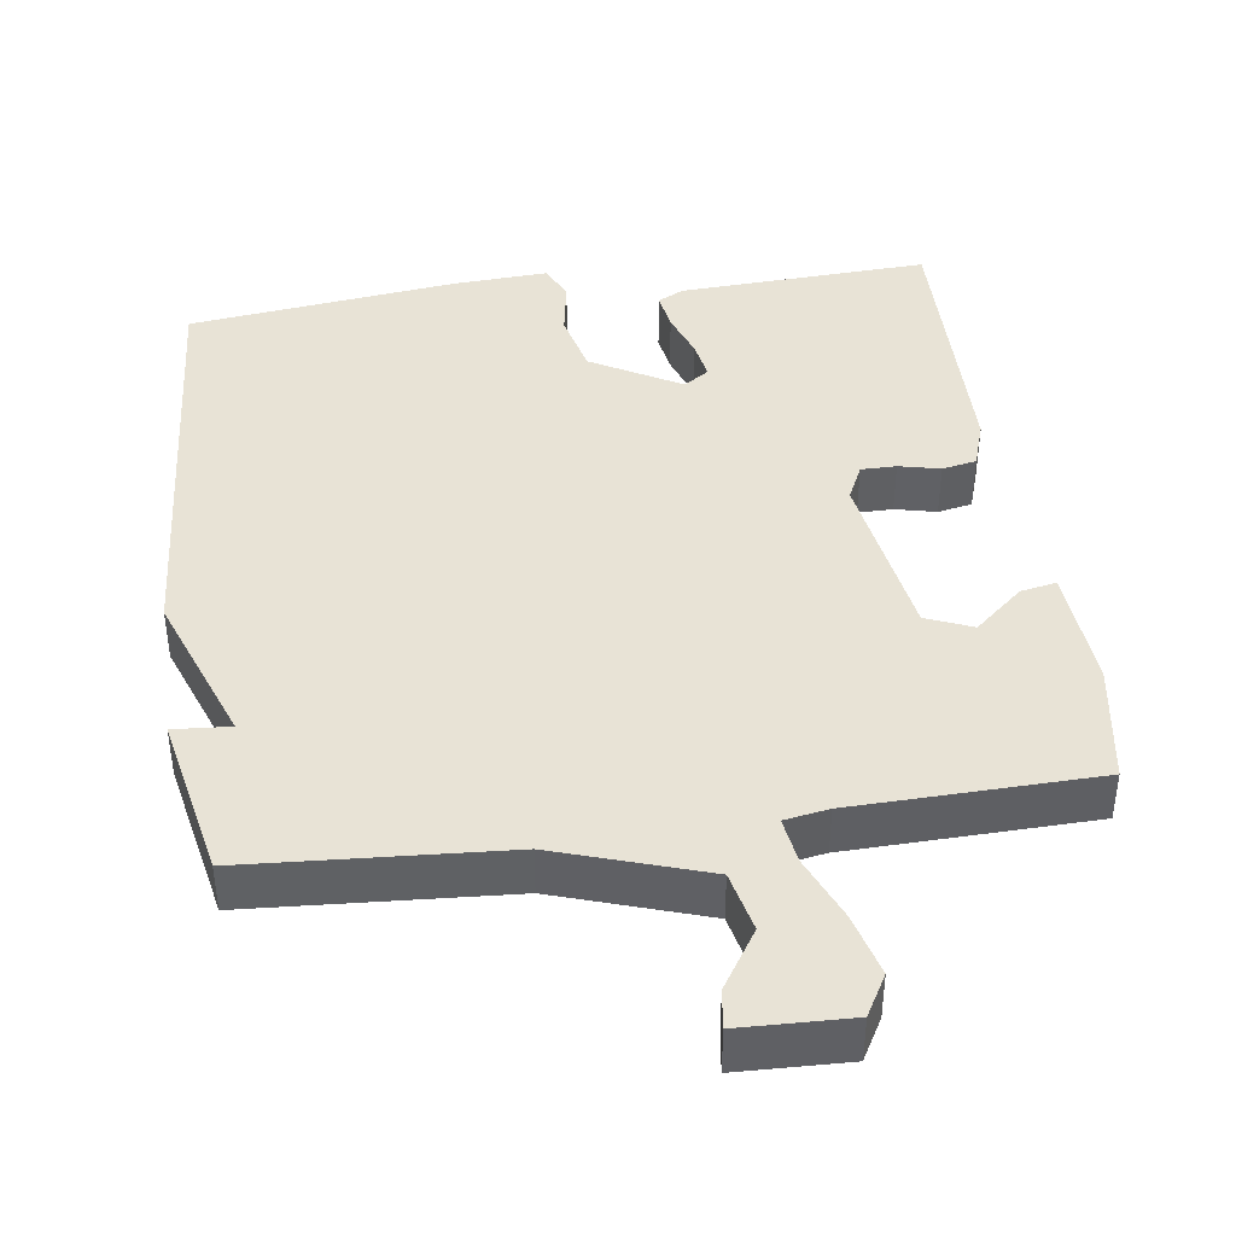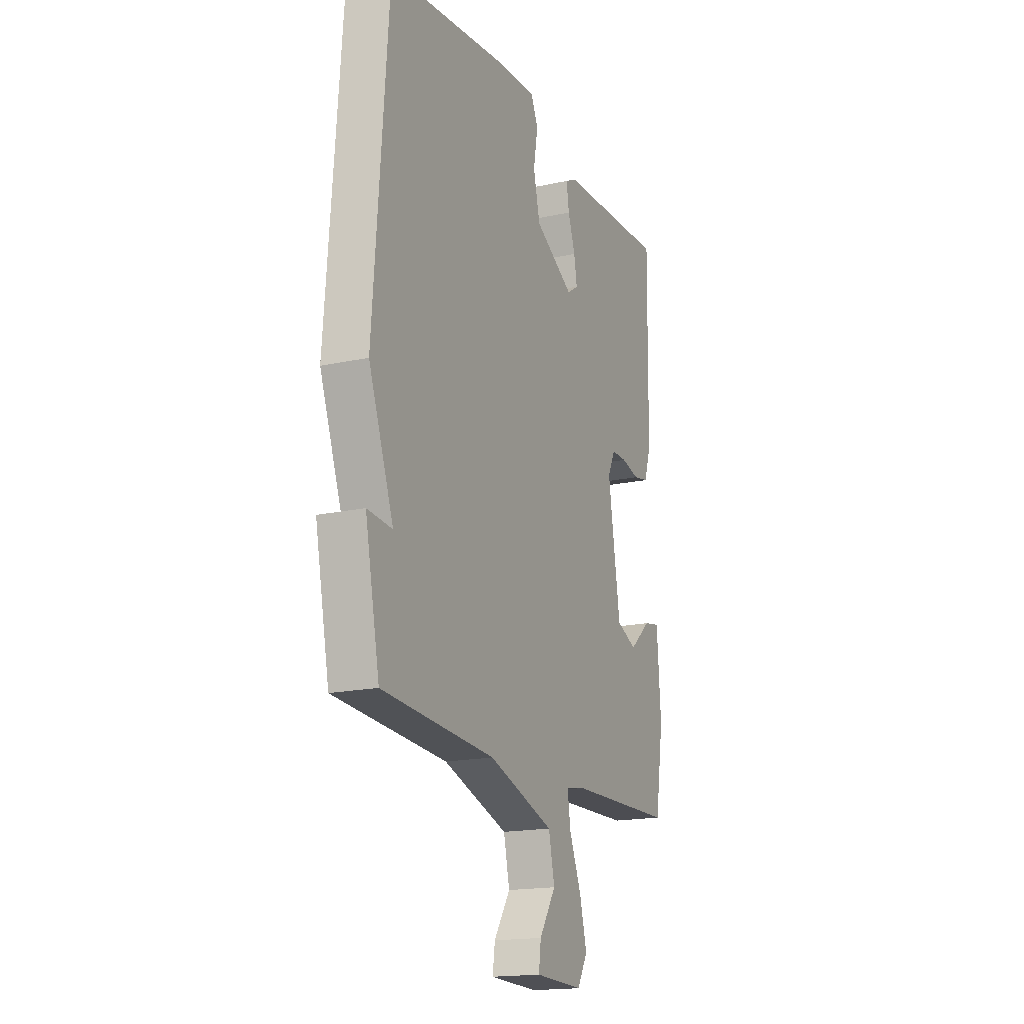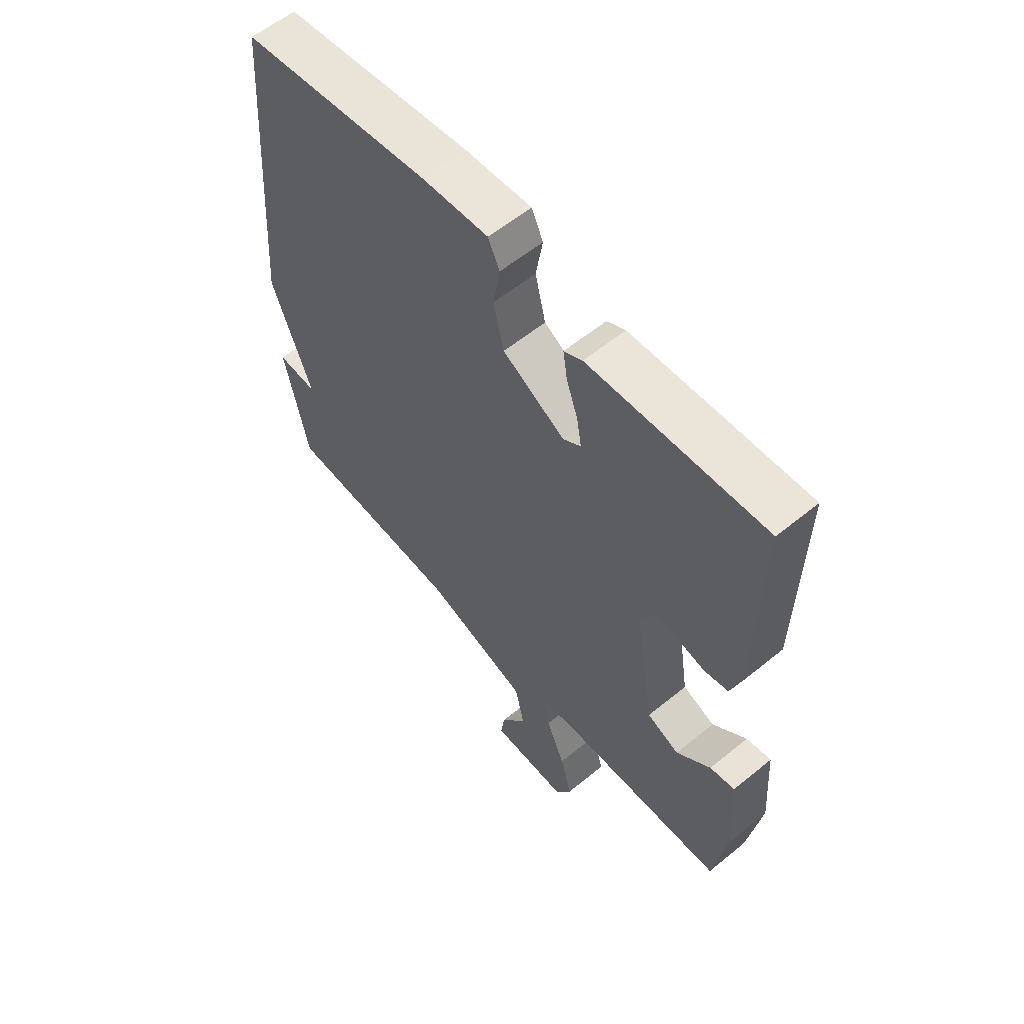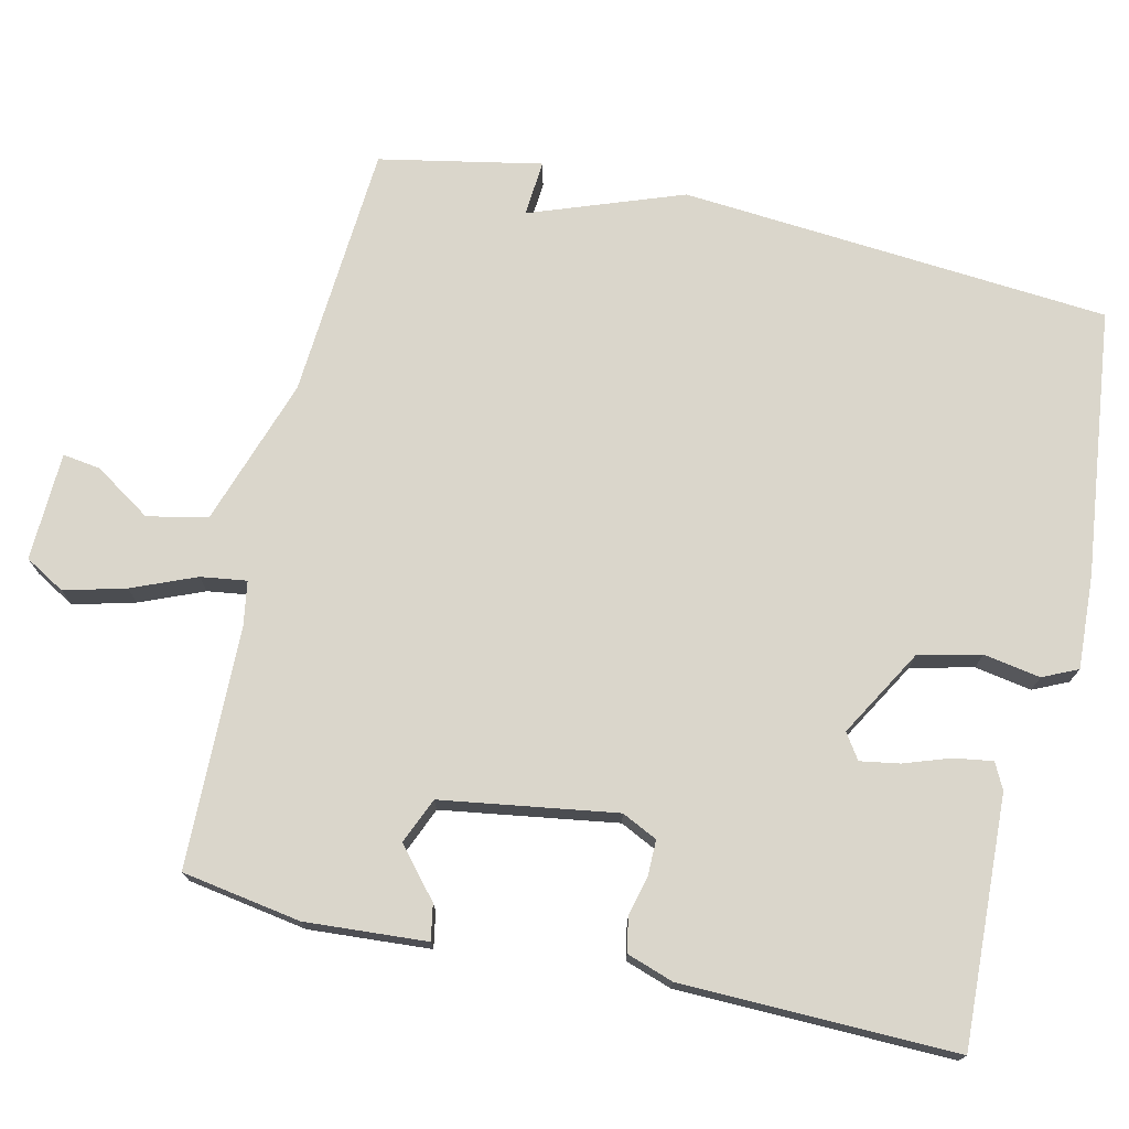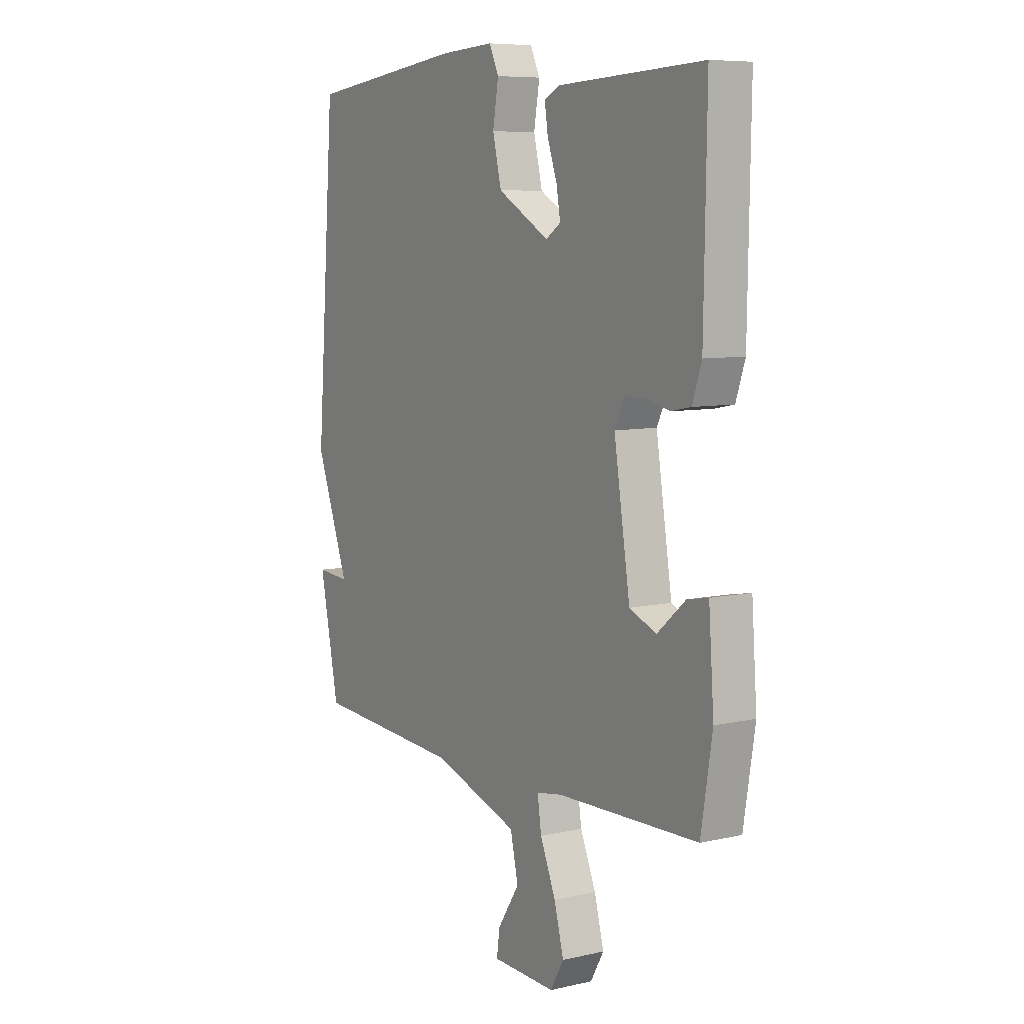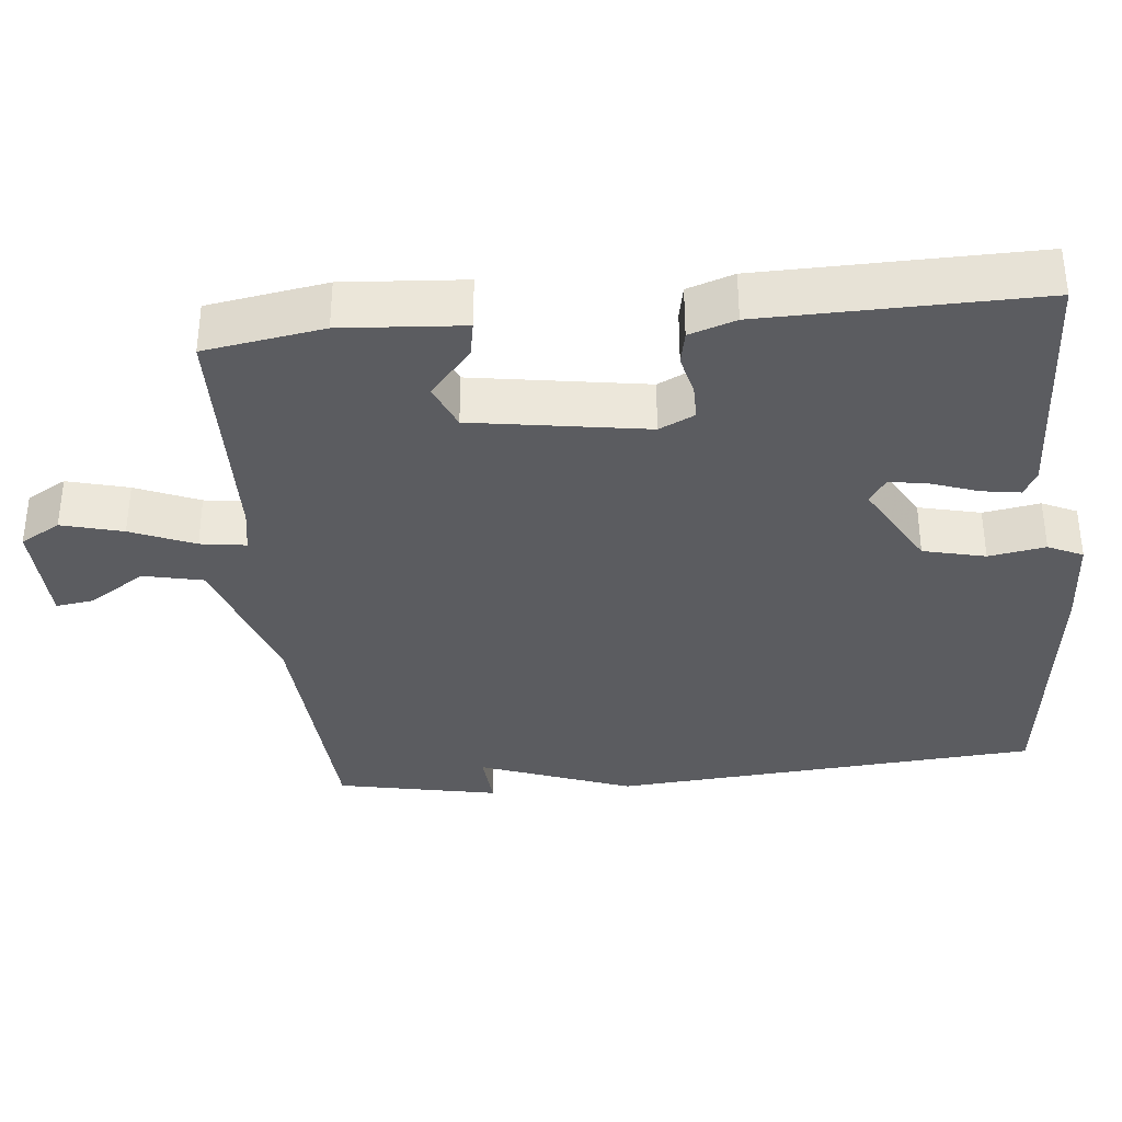
<metadata>
{"format":"obj","ext":"obj","renderer":"f3d","projection":"perspective","resolution":1024,"background":"white","views":[{"elev":41.7,"azim":172.0,"up":"+Y"},{"elev":-17.6,"azim":113.5,"up":"+Z"},{"elev":58.8,"azim":-130.1,"up":"+Z"},{"elev":73.9,"azim":-76.9,"up":"+Y"},{"elev":7.6,"azim":-122.5,"up":"+Z"},{"elev":-35.3,"azim":-84.3,"up":"+Y"}]}
</metadata>
<code>
v 0.5 0.07 -0.5
v 0.156 0.07 -0.523
v -0.043 0.07 -0.589
v -0.061 0.07 -0.67
v -0.011 0.07 -0.747
v -0.004 0.07 -0.798
v -0.151 0.07 -0.803
v -0.182 0.07 -0.749
v -0.16 0.07 -0.666
v -0.124 0.07 -0.58
v -0.115 0.07 -0.518
v -0.174 0.07 -0.508
v -0.5 0.07 -0.5
v -0.526 0.07 -0.339
v -0.514 0.07 -0.175
v -0.466 0.07 -0.184
v -0.401 0.07 -0.24
v -0.339 0.07 -0.214
v -0.302 0.07 0.022
v -0.325 0.07 0.07
v -0.372 0.07 0.07
v -0.427 0.07 0.057
v -0.473 0.07 0.066
v -0.494 0.07 0.129
v -0.5 0.07 0.5
v -0.165 0.07 0.484
v -0.13 0.07 0.466
v -0.138 0.07 0.414
v -0.16 0.07 0.351
v -0.169 0.07 0.298
v -0.135 0.07 0.275
v -0.016 0.07 0.343
v 0.004 0.07 0.427
v -0.009 0.07 0.504
v 0.013 0.07 0.551
v 0.139 0.07 0.544
v 0.5 0.07 0.5
v 0.544 0.07 -0.081
v 0.468 0.07 -0.287
v 0.544 0.07 -0.281
v 0.5 0 -0.5
v 0.156 0 -0.523
v -0.043 0 -0.589
v -0.061 0 -0.67
v -0.011 0 -0.747
v -0.004 0 -0.798
v -0.151 0 -0.803
v -0.182 0 -0.749
v -0.16 0 -0.666
v -0.124 0 -0.58
v -0.115 0 -0.518
v -0.174 0 -0.508
v -0.5 0 -0.5
v -0.526 0 -0.339
v -0.514 0 -0.175
v -0.466 0 -0.184
v -0.401 0 -0.24
v -0.339 0 -0.214
v -0.302 0 0.022
v -0.325 0 0.07
v -0.372 0 0.07
v -0.427 0 0.057
v -0.473 0 0.066
v -0.494 0 0.129
v -0.5 0 0.5
v -0.165 0 0.484
v -0.13 0 0.466
v -0.138 0 0.414
v -0.16 0 0.351
v -0.169 0 0.298
v -0.135 0 0.275
v -0.016 0 0.343
v 0.004 0 0.427
v -0.009 0 0.504
v 0.013 0 0.551
v 0.139 0 0.544
v 0.5 0 0.5
v 0.544 0 -0.081
v 0.468 0 -0.287
v 0.544 0 -0.281
f 39 40 1 2
f 37 38 39
f 36 37 39
f 35 36 39
f 34 35 39
f 33 34 39
f 39 2 3
f 33 39 3
f 32 33 3
f 31 32 3 4
f 30 31 4
f 27 28 29
f 26 27 29
f 25 26 29
f 24 25 29
f 23 24 29
f 22 23 29
f 21 22 29
f 20 21 29 30
f 19 20 30
f 18 19 30
f 15 16 17
f 14 15 17
f 13 14 17
f 12 13 17
f 11 12 17 18
f 8 9 10
f 7 8 10
f 6 7 10
f 5 6 10
f 4 5 10
f 4 10 11
f 30 4 11
f 11 18 30
f 42 41 80 79
f 79 78 77
f 79 77 76
f 79 76 75
f 79 75 74
f 79 74 73
f 43 42 79
f 43 79 73
f 43 73 72
f 44 43 72 71
f 44 71 70
f 69 68 67
f 69 67 66
f 69 66 65
f 69 65 64
f 69 64 63
f 69 63 62
f 69 62 61
f 70 69 61 60
f 70 60 59
f 70 59 58
f 57 56 55
f 57 55 54
f 57 54 53
f 57 53 52
f 58 57 52 51
f 50 49 48
f 50 48 47
f 50 47 46
f 50 46 45
f 50 45 44
f 51 50 44
f 51 44 70
f 70 58 51
f 1 41 42 2
f 2 42 43 3
f 3 43 44 4
f 4 44 45 5
f 5 45 46 6
f 6 46 47 7
f 7 47 48 8
f 8 48 49 9
f 9 49 50 10
f 10 50 51 11
f 11 51 52 12
f 12 52 53 13
f 13 53 54 14
f 14 54 55 15
f 15 55 56 16
f 16 56 57 17
f 17 57 58 18
f 18 58 59 19
f 19 59 60 20
f 20 60 61 21
f 21 61 62 22
f 22 62 63 23
f 23 63 64 24
f 24 64 65 25
f 25 65 66 26
f 26 66 67 27
f 27 67 68 28
f 28 68 69 29
f 29 69 70 30
f 30 70 71 31
f 31 71 72 32
f 32 72 73 33
f 33 73 74 34
f 34 74 75 35
f 35 75 76 36
f 36 76 77 37
f 37 77 78 38
f 38 78 79 39
f 39 79 80 40
f 40 80 41 1

</code>
